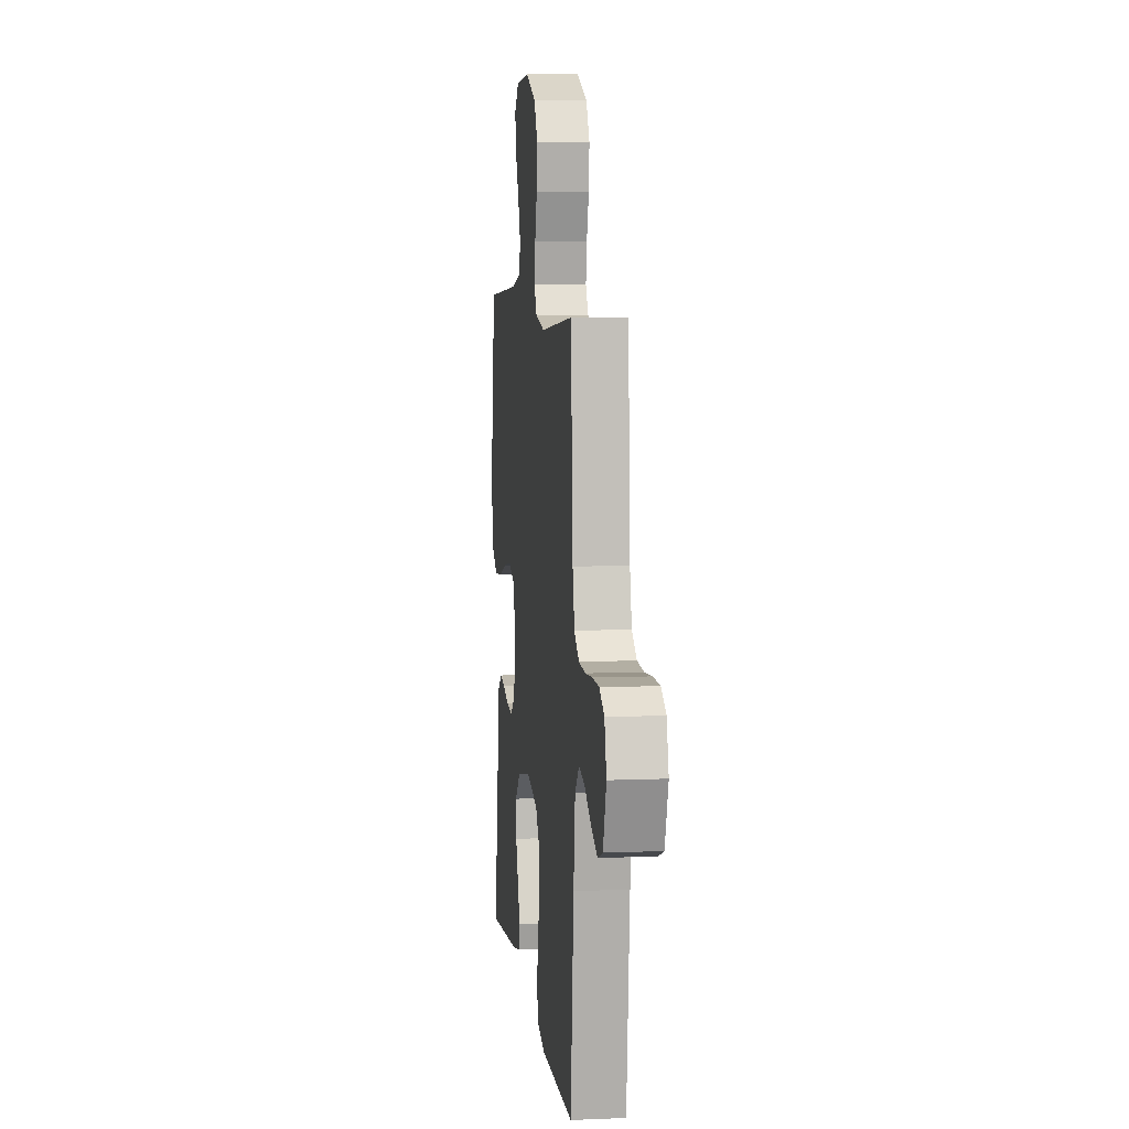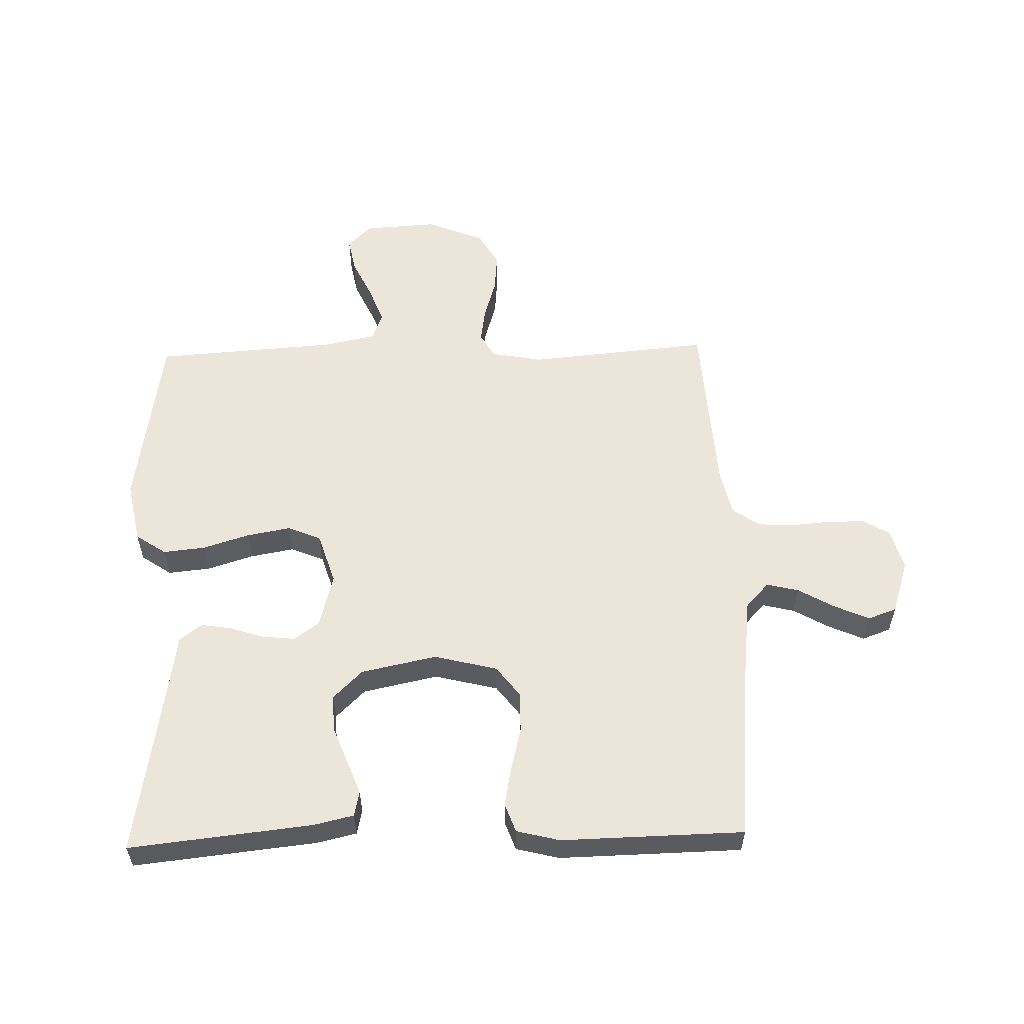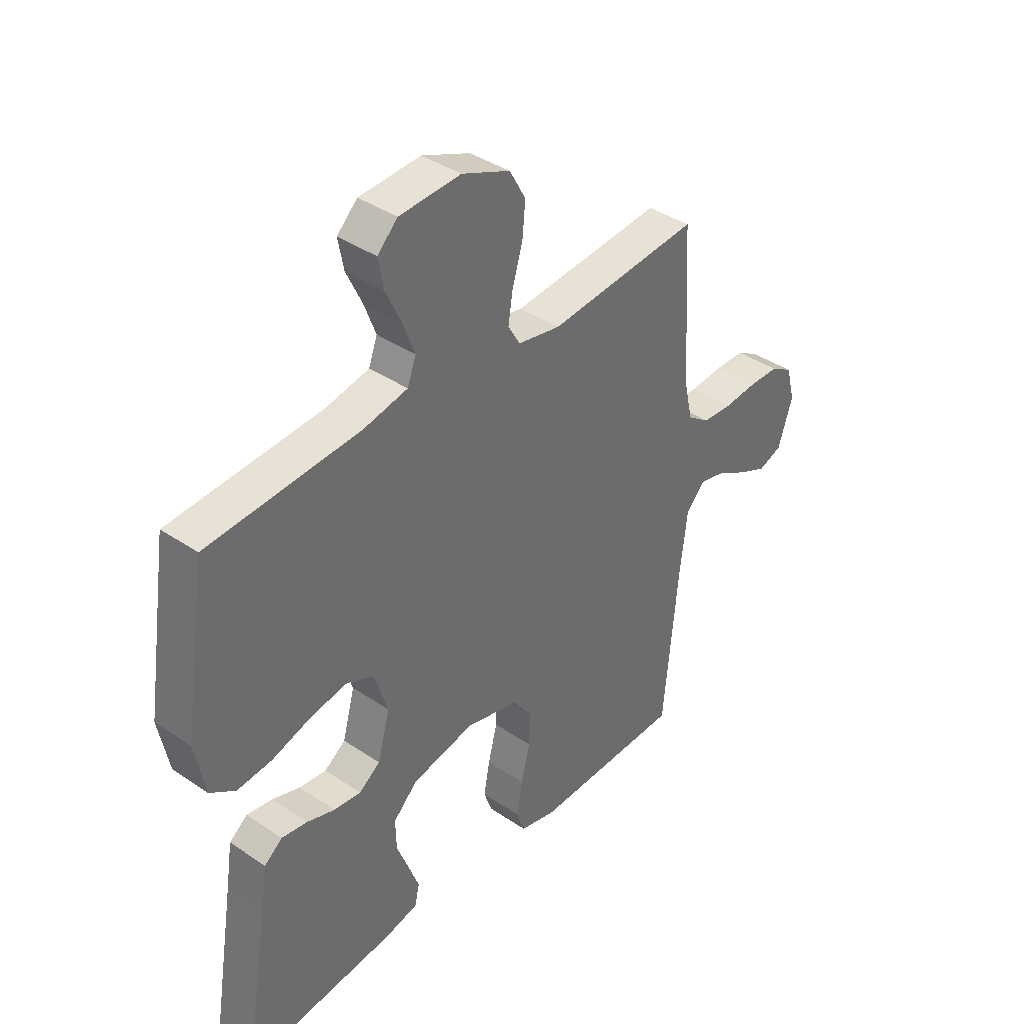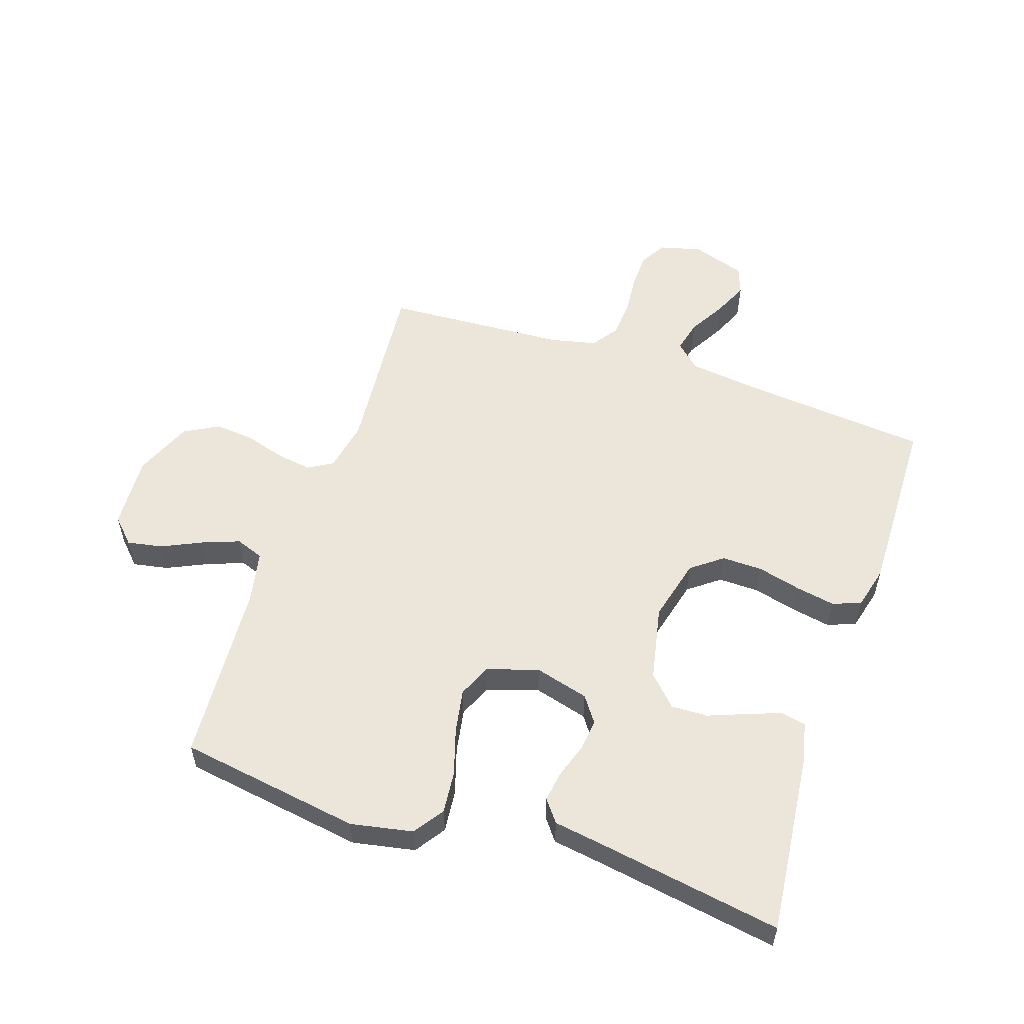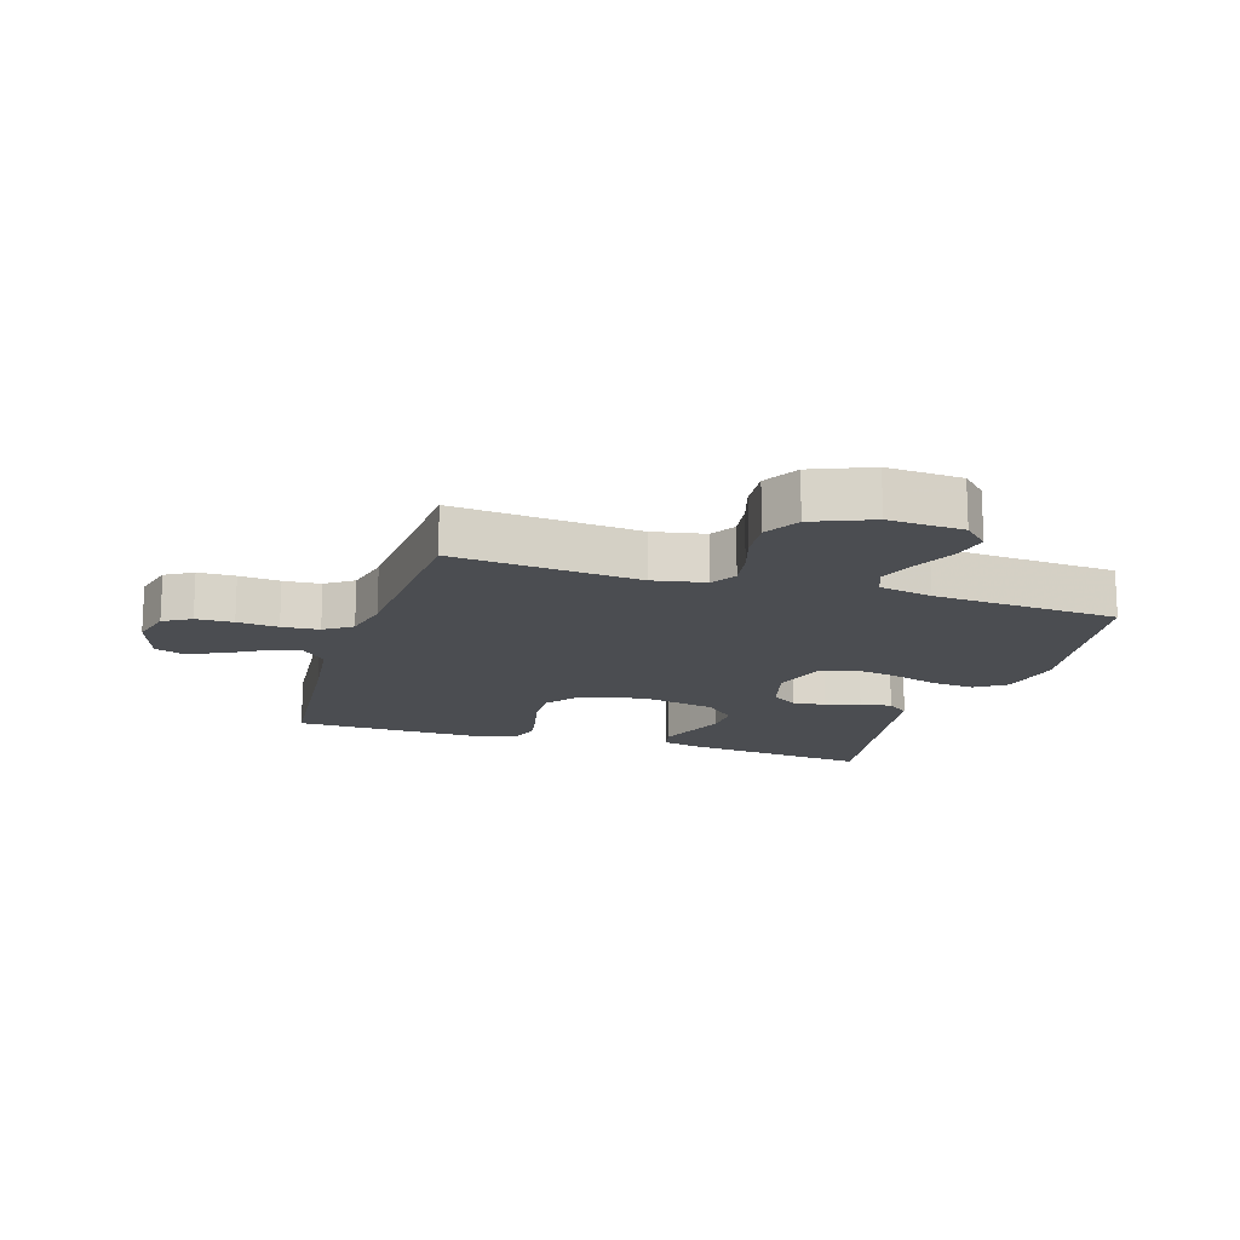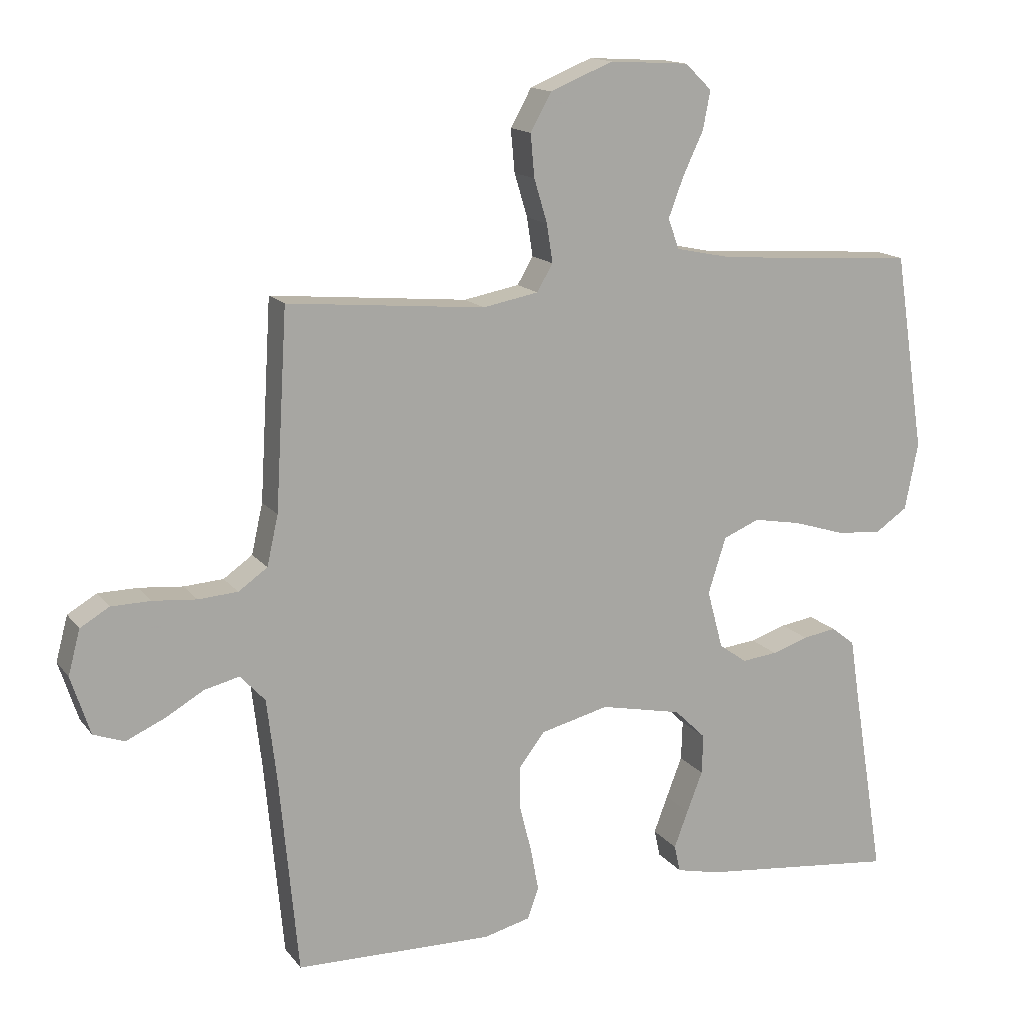
<metadata>
{"format":"obj","ext":"obj","renderer":"f3d","projection":"perspective","resolution":1024,"background":"white","views":[{"elev":7.2,"azim":-96.8,"up":"+Z"},{"elev":56.6,"azim":178.4,"up":"+Y"},{"elev":38.8,"azim":130.5,"up":"+Z"},{"elev":55.5,"azim":108.6,"up":"+Y"},{"elev":-15.8,"azim":-17.4,"up":"+Y"},{"elev":14.8,"azim":-23.8,"up":"+Z"}]}
</metadata>
<code>
v 0.5 0.07 -0.5
v 0.2 0.07 -0.468
v 0.134 0.07 -0.453
v 0.125 0.07 -0.412
v 0.146 0.07 -0.356
v 0.17 0.07 -0.294
v 0.172 0.07 -0.234
v 0.124 0.07 -0.187
v 0 0.07 -0.161
v -0.104 0.07 -0.187
v -0.143 0.07 -0.238
v -0.142 0.07 -0.305
v -0.124 0.07 -0.376
v -0.112 0.07 -0.441
v -0.129 0.07 -0.488
v -0.2 0.07 -0.506
v -0.5 0.07 -0.5
v -0.528 0.07 -0.2
v -0.543 0.07 -0.074
v -0.581 0.07 -0.033
v -0.634 0.07 -0.046
v -0.693 0.07 -0.08
v -0.751 0.07 -0.106
v -0.798 0.07 -0.089
v -0.827 0.07 0
v -0.809 0.07 0.068
v -0.765 0.07 0.094
v -0.705 0.07 0.095
v -0.639 0.07 0.089
v -0.579 0.07 0.093
v -0.535 0.07 0.124
v -0.518 0.07 0.2
v -0.5 0.07 0.5
v -0.2 0.07 0.473
v -0.116 0.07 0.489
v -0.092 0.07 0.53
v -0.101 0.07 0.588
v -0.121 0.07 0.654
v -0.127 0.07 0.719
v -0.095 0.07 0.776
v 0 0.07 0.815
v 0.121 0.07 0.808
v 0.161 0.07 0.769
v 0.15 0.07 0.711
v 0.119 0.07 0.645
v 0.096 0.07 0.584
v 0.113 0.07 0.538
v 0.2 0.07 0.52
v 0.5 0.07 0.5
v 0.546 0.07 0.2
v 0.526 0.07 0.098
v 0.476 0.07 0.064
v 0.407 0.07 0.071
v 0.33 0.07 0.095
v 0.258 0.07 0.108
v 0.203 0.07 0.085
v 0.176 0.07 0
v 0.2 0.07 -0.089
v 0.242 0.07 -0.119
v 0.296 0.07 -0.113
v 0.351 0.07 -0.095
v 0.402 0.07 -0.087
v 0.438 0.07 -0.115
v 0.451 0.07 -0.2
v 0.5 0 -0.5
v 0.2 0 -0.468
v 0.134 0 -0.453
v 0.125 0 -0.412
v 0.146 0 -0.356
v 0.17 0 -0.294
v 0.172 0 -0.234
v 0.124 0 -0.187
v 0 0 -0.161
v -0.104 0 -0.187
v -0.143 0 -0.238
v -0.142 0 -0.305
v -0.124 0 -0.376
v -0.112 0 -0.441
v -0.129 0 -0.488
v -0.2 0 -0.506
v -0.5 0 -0.5
v -0.528 0 -0.2
v -0.543 0 -0.074
v -0.581 0 -0.033
v -0.634 0 -0.046
v -0.693 0 -0.08
v -0.751 0 -0.106
v -0.798 0 -0.089
v -0.827 0 0
v -0.809 0 0.068
v -0.765 0 0.094
v -0.705 0 0.095
v -0.639 0 0.089
v -0.579 0 0.093
v -0.535 0 0.124
v -0.518 0 0.2
v -0.5 0 0.5
v -0.2 0 0.473
v -0.116 0 0.489
v -0.092 0 0.53
v -0.101 0 0.588
v -0.121 0 0.654
v -0.127 0 0.719
v -0.095 0 0.776
v 0 0 0.815
v 0.121 0 0.808
v 0.161 0 0.769
v 0.15 0 0.711
v 0.119 0 0.645
v 0.096 0 0.584
v 0.113 0 0.538
v 0.2 0 0.52
v 0.5 0 0.5
v 0.546 0 0.2
v 0.526 0 0.098
v 0.476 0 0.064
v 0.407 0 0.071
v 0.33 0 0.095
v 0.258 0 0.108
v 0.203 0 0.085
v 0.176 0 0
v 0.2 0 -0.089
v 0.242 0 -0.119
v 0.296 0 -0.113
v 0.351 0 -0.095
v 0.402 0 -0.087
v 0.438 0 -0.115
v 0.451 0 -0.2
f 62 63 64
f 61 62 64
f 60 61 64
f 4 5 6
f 3 4 6
f 2 3 6
f 1 2 6
f 64 1 6
f 60 64 6
f 59 60 6
f 58 59 6 7
f 57 58 7 8
f 52 53 54
f 51 52 54
f 50 51 54
f 49 50 54
f 48 49 54
f 47 48 54 55
f 46 47 55 56
f 43 44 45
f 42 43 45
f 41 42 45
f 40 41 45
f 39 40 45
f 38 39 45
f 37 38 45
f 36 37 45 46
f 46 56 57
f 36 46 57
f 35 36 57
f 32 33 34
f 57 8 9
f 35 57 9
f 34 35 9
f 32 34 9
f 31 32 9
f 27 28 29
f 26 27 29
f 25 26 29
f 24 25 29
f 23 24 29
f 22 23 29
f 21 22 29
f 20 21 29 30
f 16 17 18
f 15 16 18
f 14 15 18
f 13 14 18
f 12 13 18
f 11 12 18 19
f 20 30 31
f 19 20 31
f 11 19 31
f 10 11 31
f 9 10 31
f 128 127 126
f 128 126 125
f 128 125 124
f 70 69 68
f 70 68 67
f 70 67 66
f 70 66 65
f 70 65 128
f 70 128 124
f 70 124 123
f 71 70 123 122
f 72 71 122 121
f 118 117 116
f 118 116 115
f 118 115 114
f 118 114 113
f 118 113 112
f 119 118 112 111
f 120 119 111 110
f 109 108 107
f 109 107 106
f 109 106 105
f 109 105 104
f 109 104 103
f 109 103 102
f 109 102 101
f 110 109 101 100
f 121 120 110
f 121 110 100
f 121 100 99
f 98 97 96
f 73 72 121
f 73 121 99
f 73 99 98
f 73 98 96
f 73 96 95
f 93 92 91
f 93 91 90
f 93 90 89
f 93 89 88
f 93 88 87
f 93 87 86
f 93 86 85
f 94 93 85 84
f 82 81 80
f 82 80 79
f 82 79 78
f 82 78 77
f 82 77 76
f 83 82 76 75
f 95 94 84
f 95 84 83
f 95 83 75
f 95 75 74
f 95 74 73
f 1 65 66 2
f 2 66 67 3
f 3 67 68 4
f 4 68 69 5
f 5 69 70 6
f 6 70 71 7
f 7 71 72 8
f 8 72 73 9
f 9 73 74 10
f 10 74 75 11
f 11 75 76 12
f 12 76 77 13
f 13 77 78 14
f 14 78 79 15
f 15 79 80 16
f 16 80 81 17
f 17 81 82 18
f 18 82 83 19
f 19 83 84 20
f 20 84 85 21
f 21 85 86 22
f 22 86 87 23
f 23 87 88 24
f 24 88 89 25
f 25 89 90 26
f 26 90 91 27
f 27 91 92 28
f 28 92 93 29
f 29 93 94 30
f 30 94 95 31
f 31 95 96 32
f 32 96 97 33
f 33 97 98 34
f 34 98 99 35
f 35 99 100 36
f 36 100 101 37
f 37 101 102 38
f 38 102 103 39
f 39 103 104 40
f 40 104 105 41
f 41 105 106 42
f 42 106 107 43
f 43 107 108 44
f 44 108 109 45
f 45 109 110 46
f 46 110 111 47
f 47 111 112 48
f 48 112 113 49
f 49 113 114 50
f 50 114 115 51
f 51 115 116 52
f 52 116 117 53
f 53 117 118 54
f 54 118 119 55
f 55 119 120 56
f 56 120 121 57
f 57 121 122 58
f 58 122 123 59
f 59 123 124 60
f 60 124 125 61
f 61 125 126 62
f 62 126 127 63
f 63 127 128 64
f 64 128 65 1

</code>
